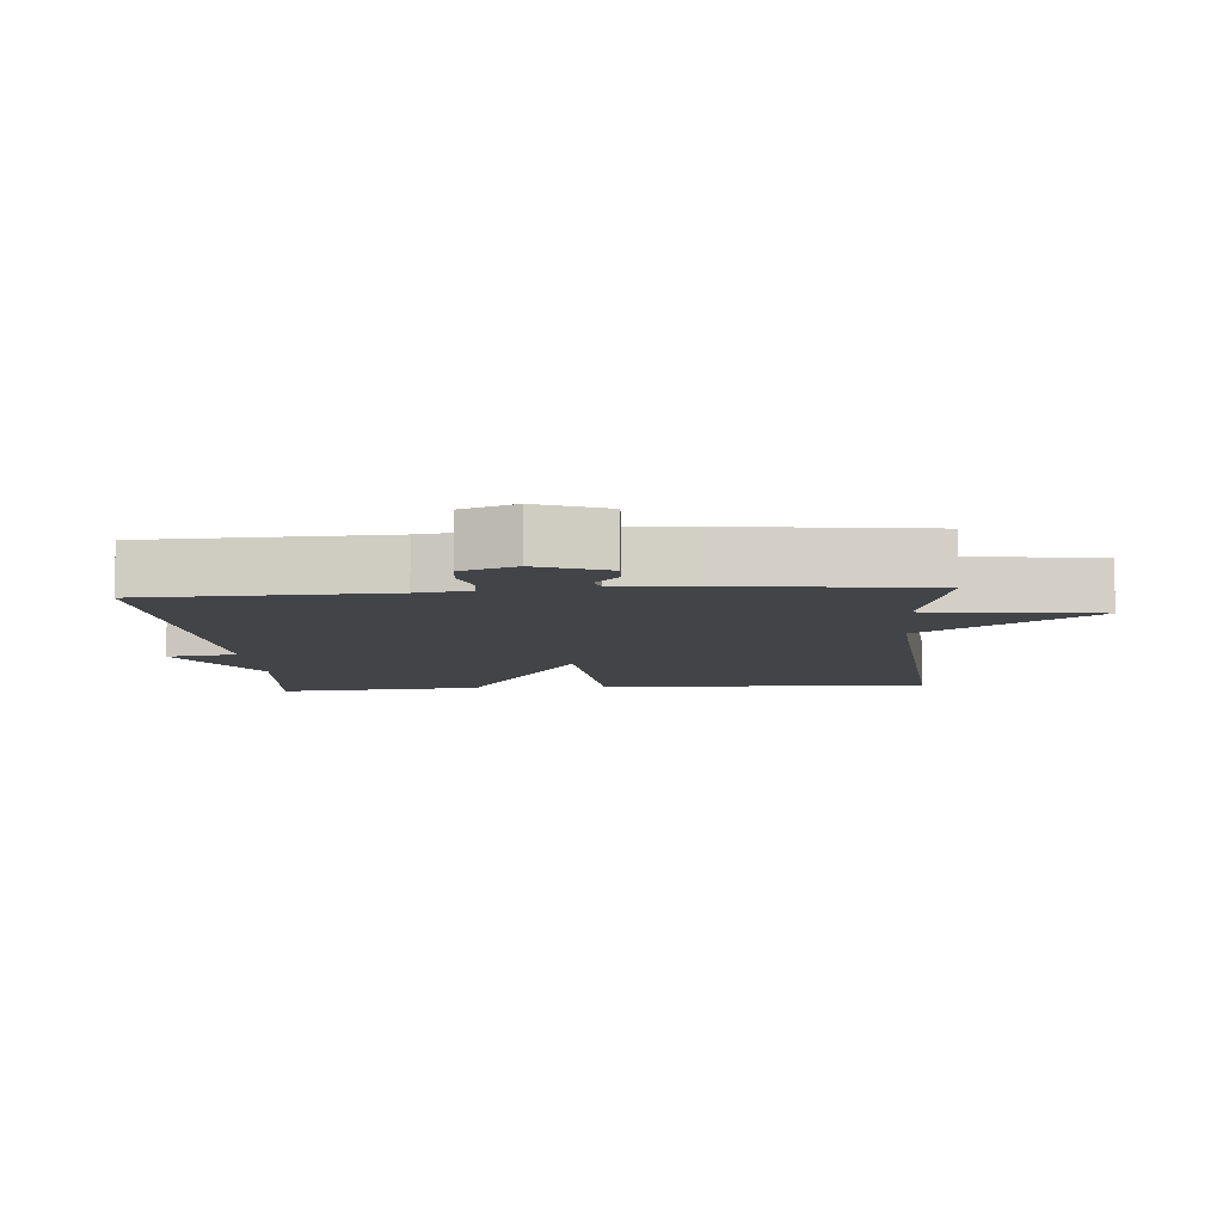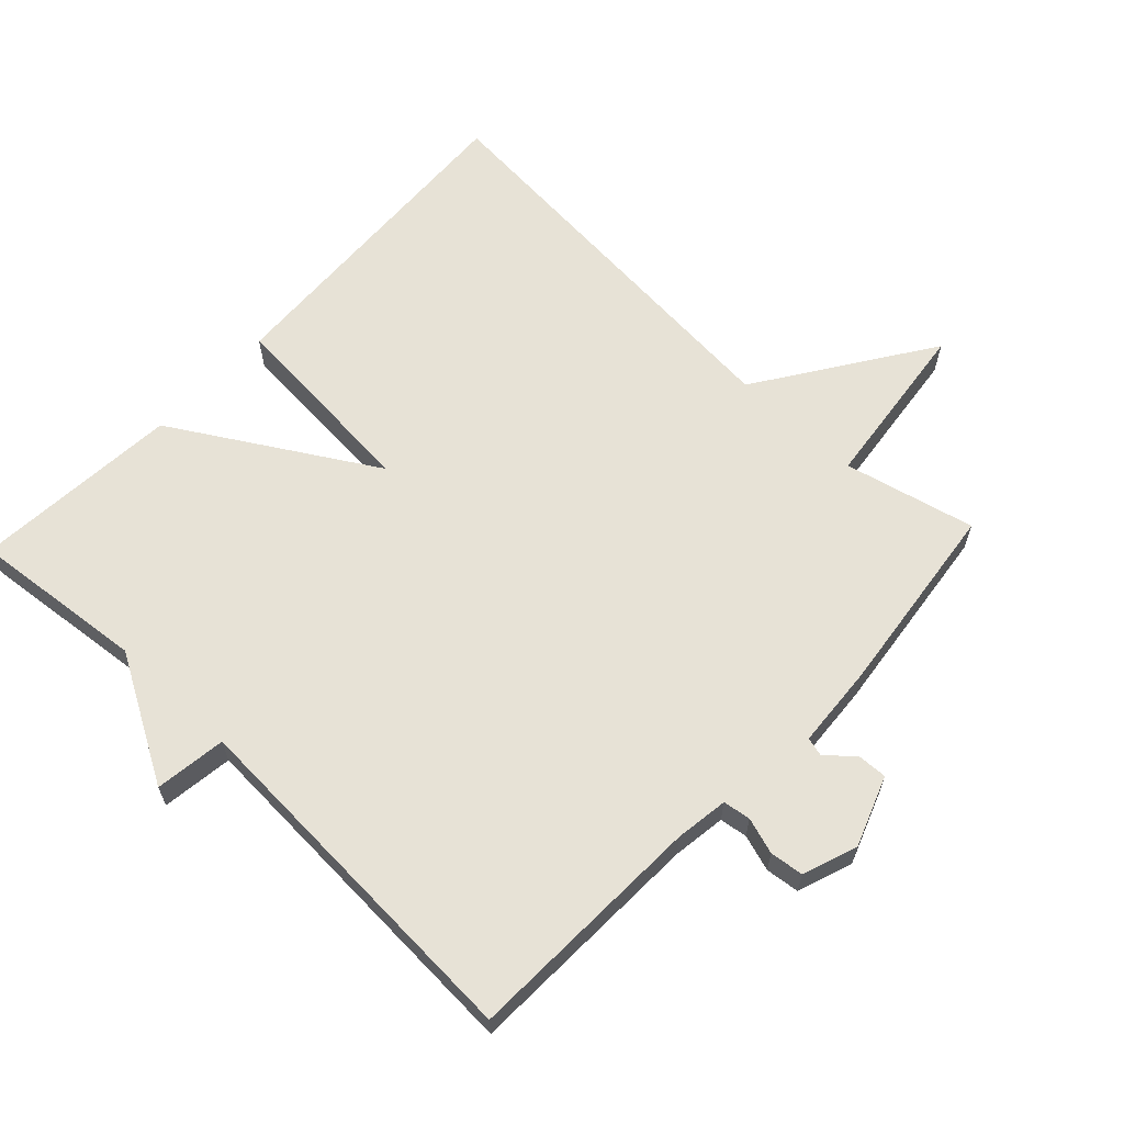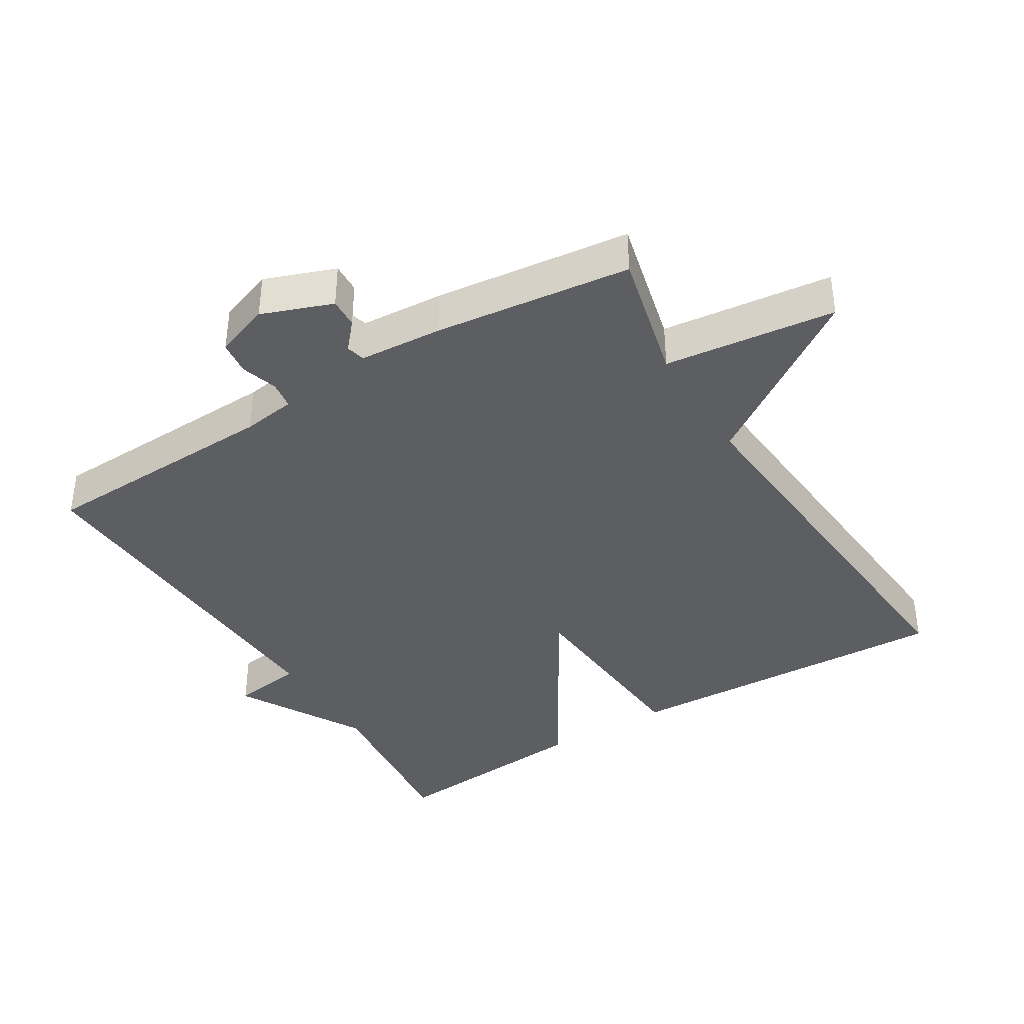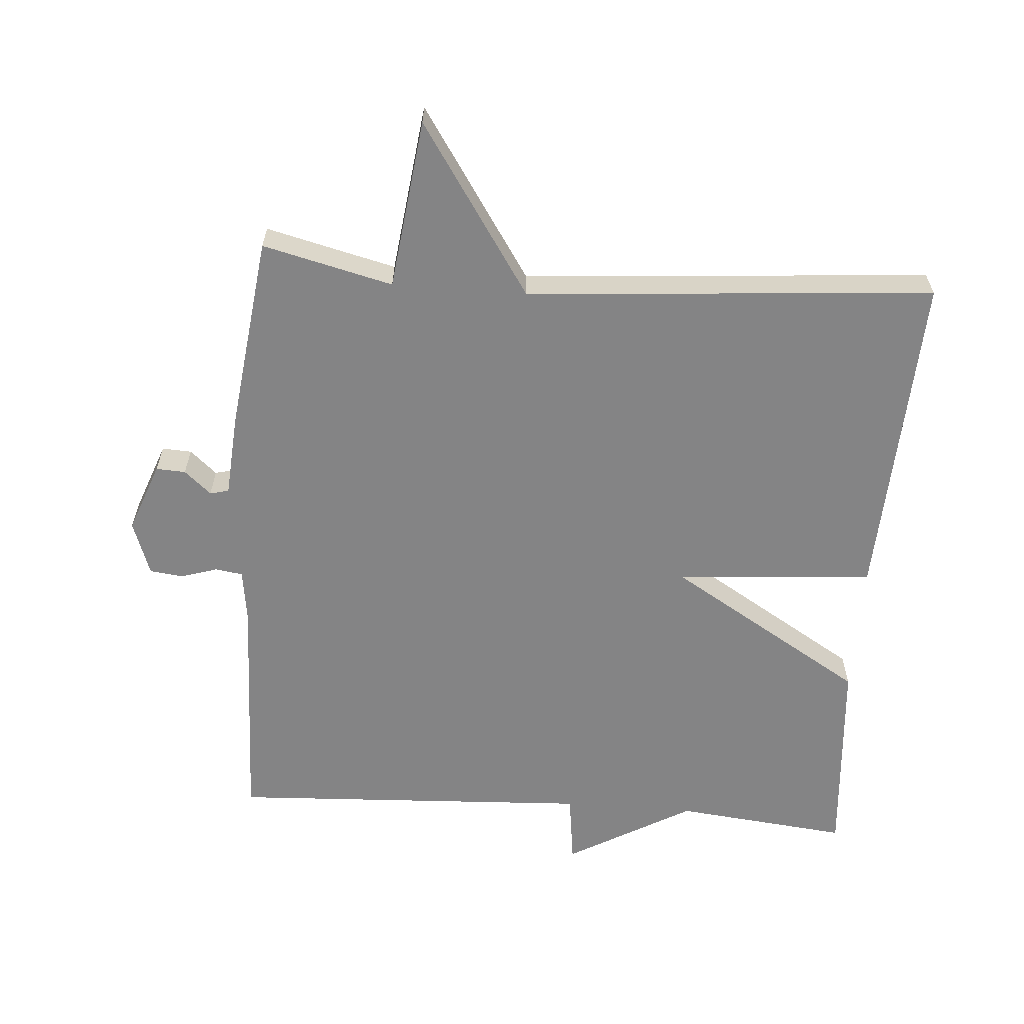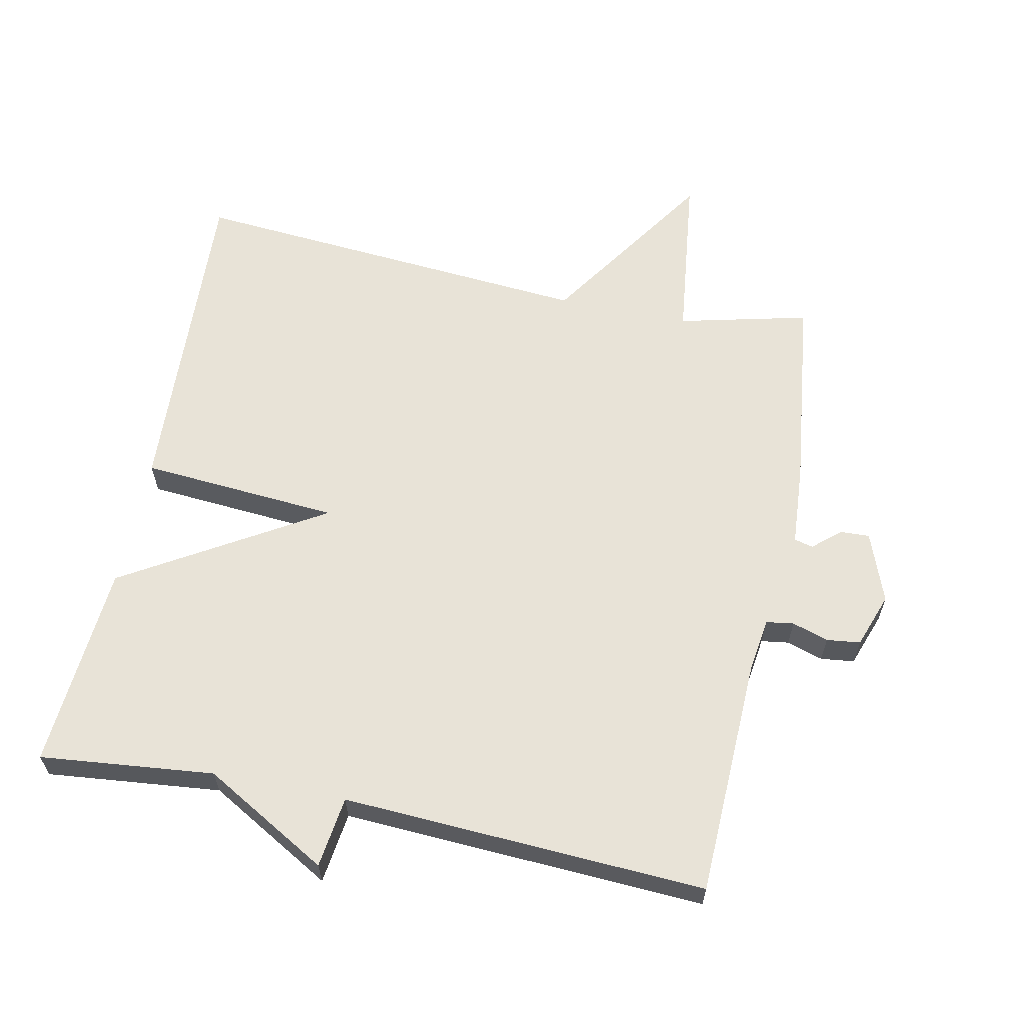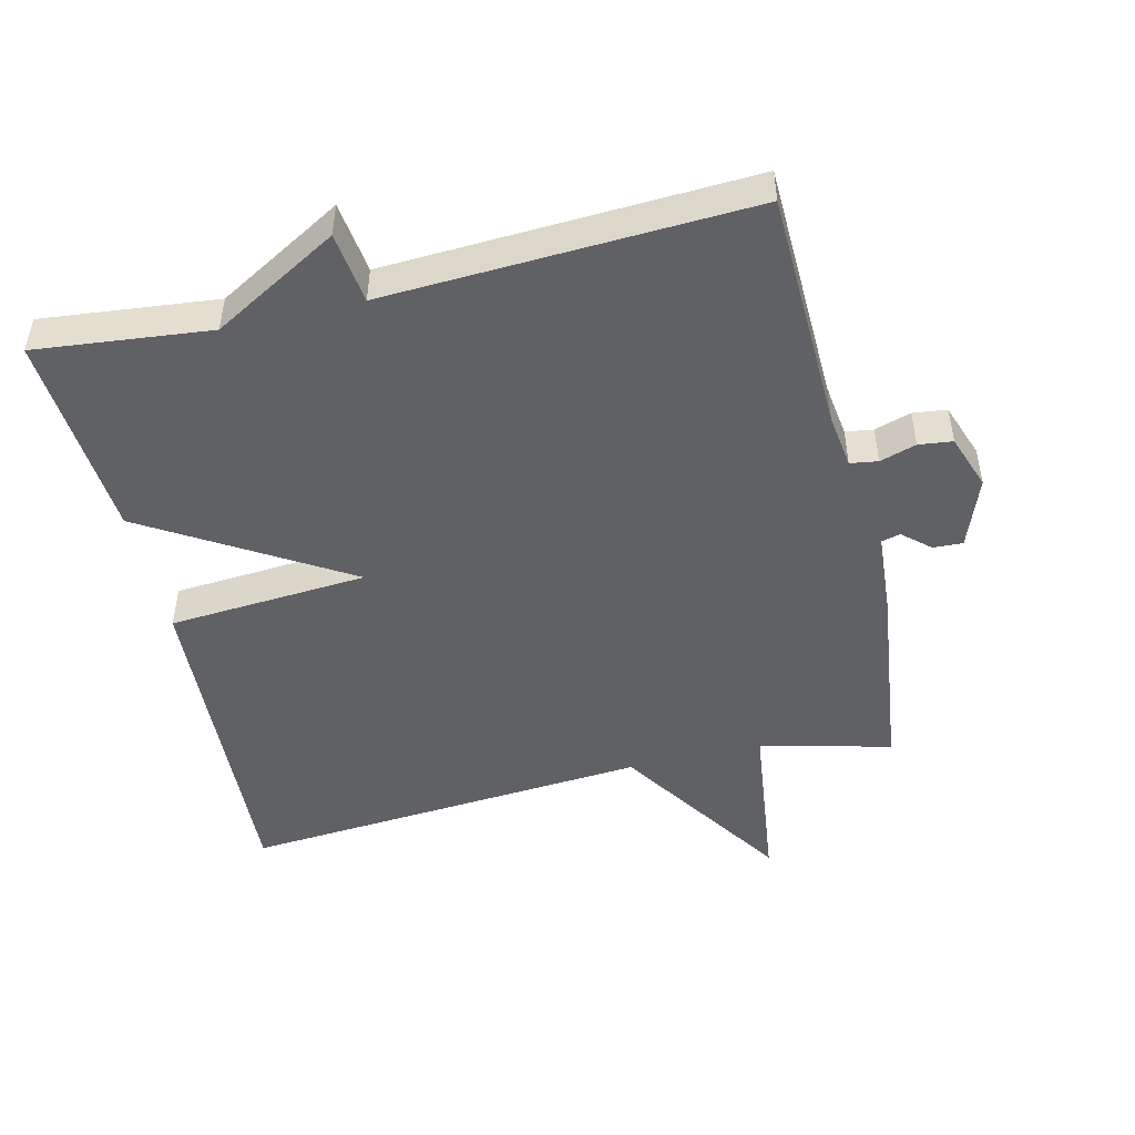
<metadata>
{"format":"obj","ext":"obj","renderer":"f3d","projection":"perspective","resolution":1024,"background":"white","views":[{"elev":-8.2,"azim":-85.5,"up":"+Y"},{"elev":63.6,"azim":-136.6,"up":"+Y"},{"elev":-39.2,"azim":-58.4,"up":"+Y"},{"elev":-61.5,"azim":-4.3,"up":"+Y"},{"elev":61.9,"azim":-168.3,"up":"+Y"},{"elev":-48.5,"azim":-166.7,"up":"+Y"}]}
</metadata>
<code>
v 0.5 0.07 -0.5
v 0.241 0.07 -0.473
v 0.055 0.07 -0.579
v 0.041 0.07 -0.473
v -0.5 0.07 -0.5
v -0.511 0.07 -0.142
v -0.522 0.07 -0.063
v -0.563 0.07 -0.057
v -0.617 0.07 -0.074
v -0.667 0.07 -0.068
v -0.696 0.07 0.013
v -0.657 0.07 0.117
v -0.613 0.07 0.115
v -0.573 0.07 0.08
v -0.545 0.07 0.087
v -0.536 0.07 0.21
v -0.5 0.07 0.5
v -0.306 0.07 0.453
v -0.275 0.07 0.706
v -0.106 0.07 0.453
v 0.5 0.07 0.5
v 0.476 0.07 0.007
v 0.181 0.07 -0.015
v 0.476 0.07 -0.193
v 0.5 0 -0.5
v 0.241 0 -0.473
v 0.055 0 -0.579
v 0.041 0 -0.473
v -0.5 0 -0.5
v -0.511 0 -0.142
v -0.522 0 -0.063
v -0.563 0 -0.057
v -0.617 0 -0.074
v -0.667 0 -0.068
v -0.696 0 0.013
v -0.657 0 0.117
v -0.613 0 0.115
v -0.573 0 0.08
v -0.545 0 0.087
v -0.536 0 0.21
v -0.5 0 0.5
v -0.306 0 0.453
v -0.275 0 0.706
v -0.106 0 0.453
v 0.5 0 0.5
v 0.476 0 0.007
v 0.181 0 -0.015
v 0.476 0 -0.193
f 23 24 1 2
f 20 21 22 23
f 20 23 2
f 19 20 2
f 18 19 2
f 17 18 2
f 16 17 2
f 15 16 2
f 14 15 2
f 12 13 14
f 11 12 14
f 10 11 14
f 9 10 14
f 8 9 14
f 7 8 14
f 7 14 2
f 6 7 2
f 4 5 6
f 4 6 2
f 2 3 4
f 26 25 48 47
f 47 46 45 44
f 26 47 44
f 26 44 43
f 26 43 42
f 26 42 41
f 26 41 40
f 26 40 39
f 26 39 38
f 38 37 36
f 38 36 35
f 38 35 34
f 38 34 33
f 38 33 32
f 38 32 31
f 26 38 31
f 26 31 30
f 30 29 28
f 26 30 28
f 28 27 26
f 1 25 26 2
f 2 26 27 3
f 3 27 28 4
f 4 28 29 5
f 5 29 30 6
f 6 30 31 7
f 7 31 32 8
f 8 32 33 9
f 9 33 34 10
f 10 34 35 11
f 11 35 36 12
f 12 36 37 13
f 13 37 38 14
f 14 38 39 15
f 15 39 40 16
f 16 40 41 17
f 17 41 42 18
f 18 42 43 19
f 19 43 44 20
f 20 44 45 21
f 21 45 46 22
f 22 46 47 23
f 23 47 48 24
f 24 48 25 1

</code>
